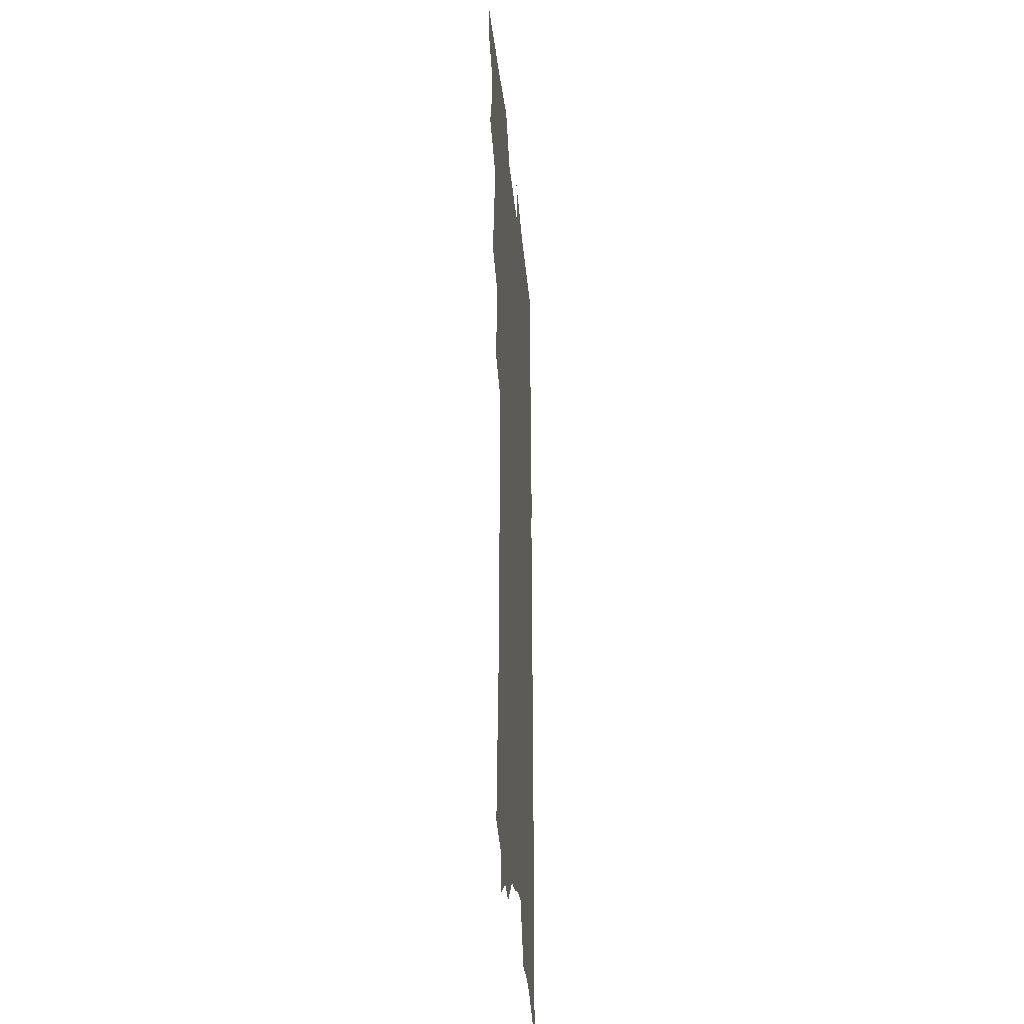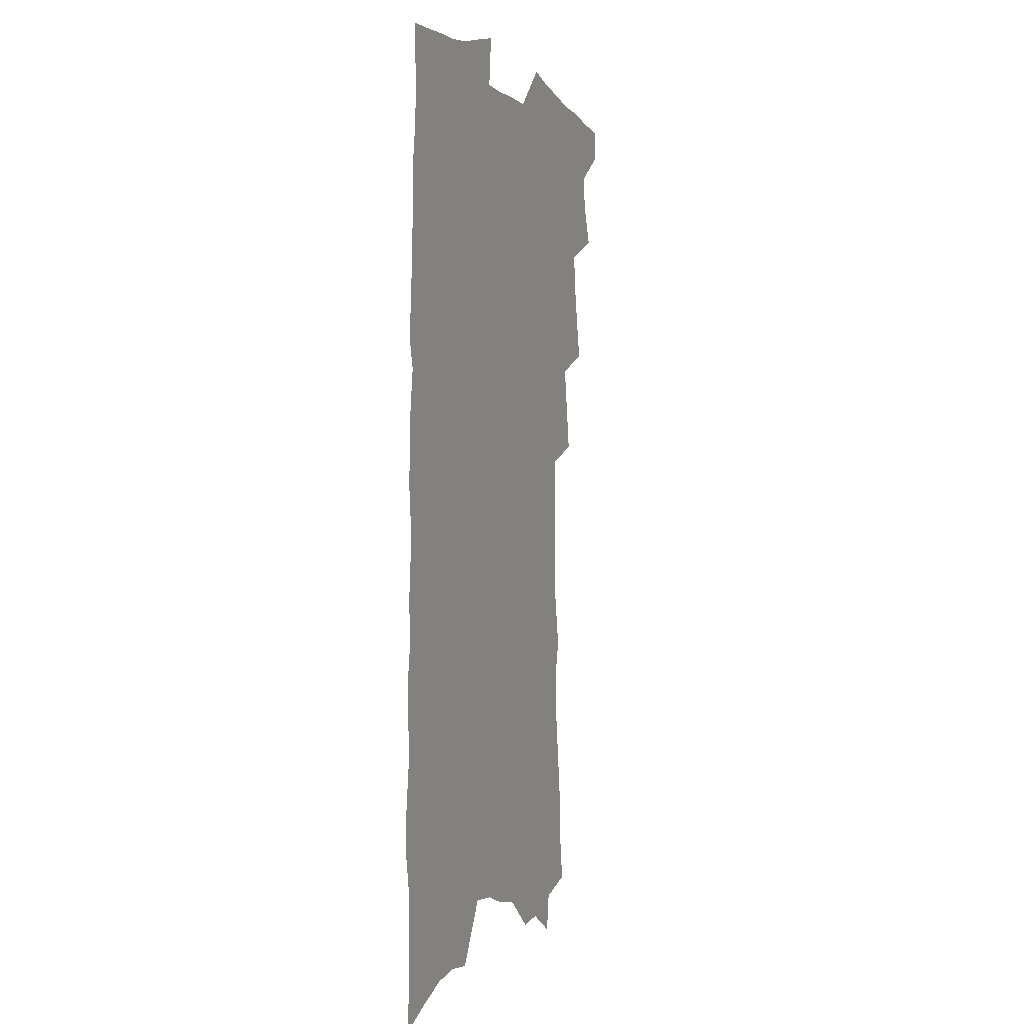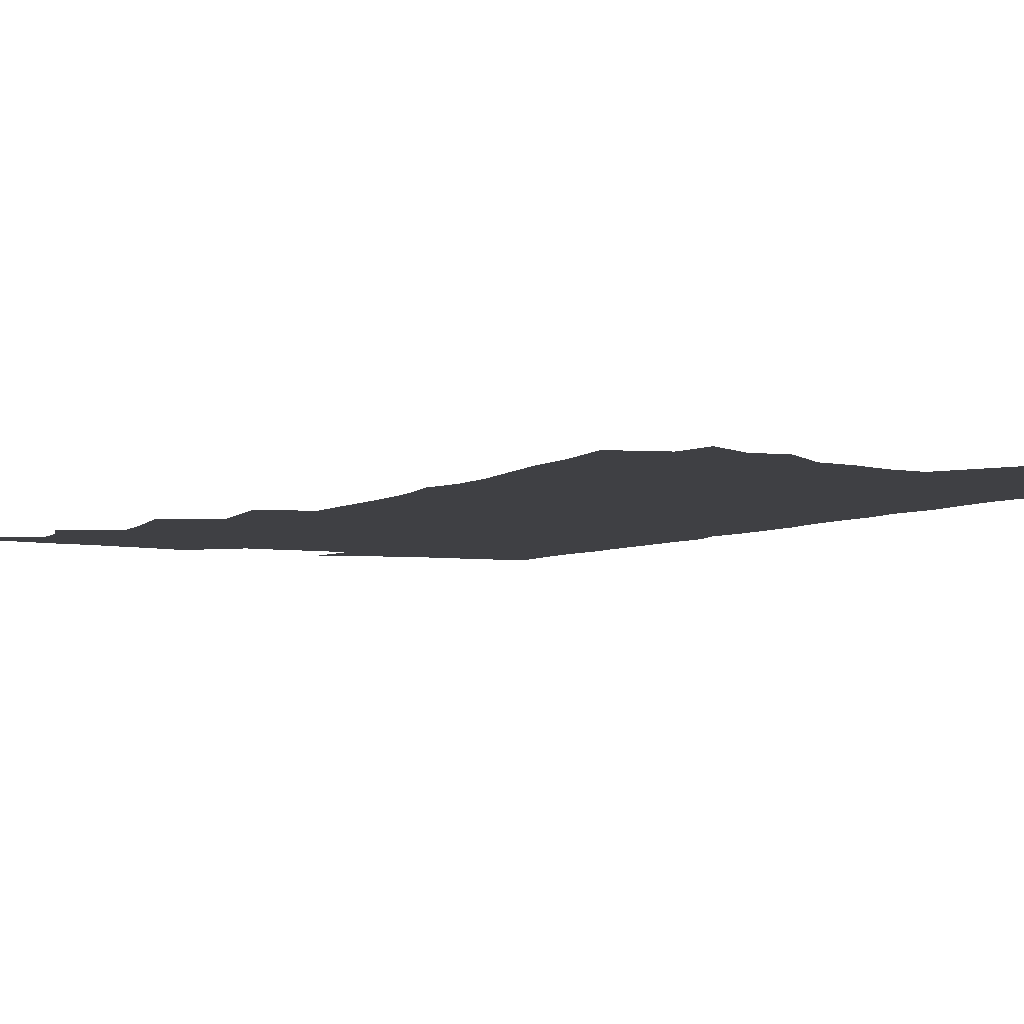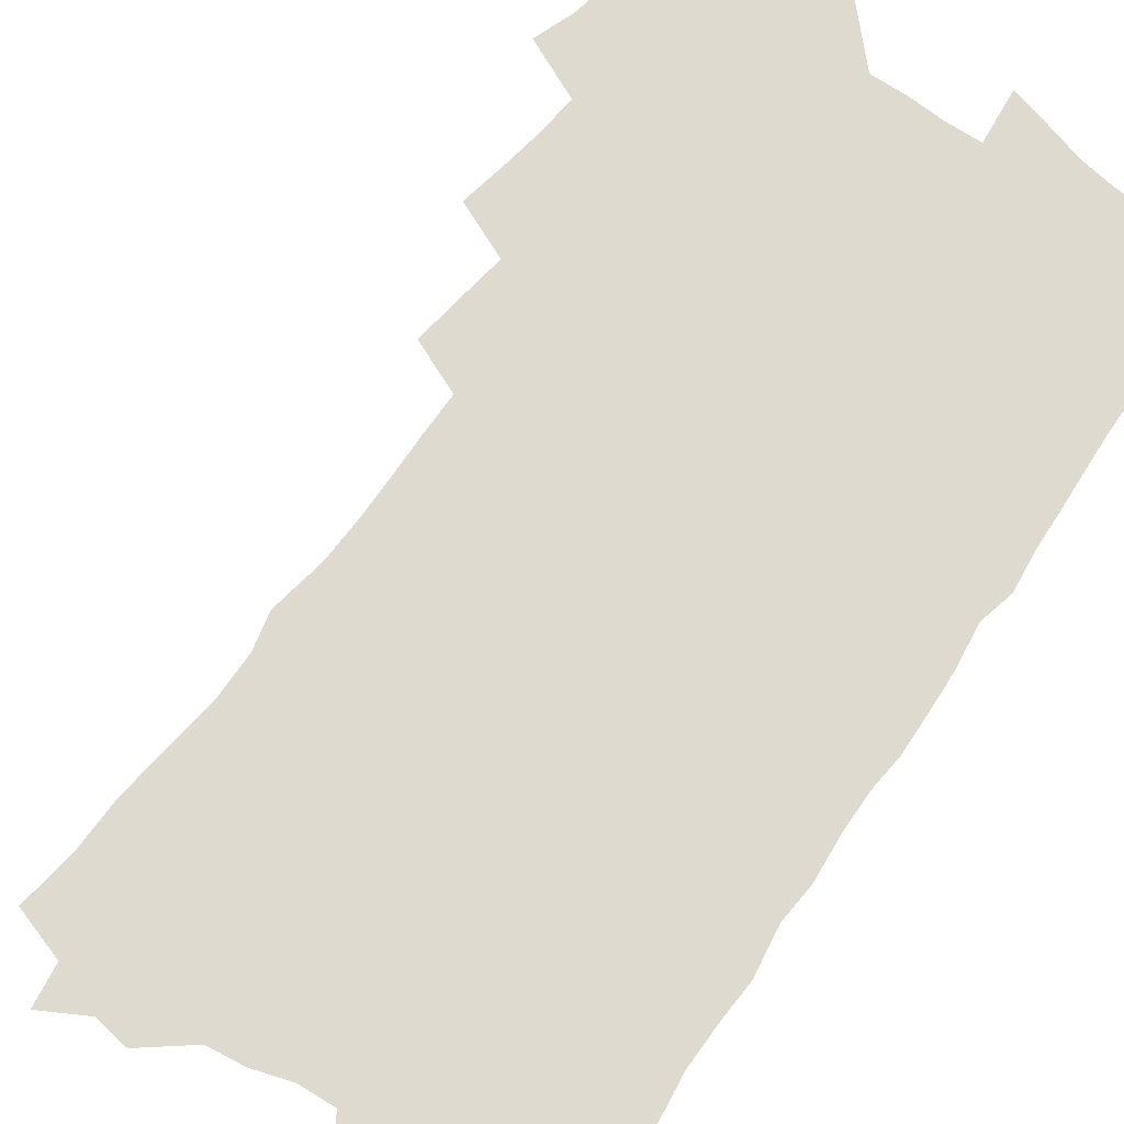
<metadata>
{"format":"obj","ext":"obj","renderer":"f3d","projection":"perspective","resolution":1024,"background":"white","views":[{"elev":-30.0,"azim":-84.9,"up":"+Y"},{"elev":-1.3,"azim":111.0,"up":"+Y"},{"elev":-5.0,"azim":-28.2,"up":"+Z"},{"elev":70.7,"azim":35.0,"up":"+Z"}]}
</metadata>
<code>
v 470.5 544.7 0
v 470.6 558.6 0
v 480.1 500.8 0
v 485.9 516.9 0
v 488.2 531.7 0
v 488 545.5 0
v 485.8 559.8 0
v 495.1 442 0
v 498.3 458.9 0
v 501.1 475.1 0
v 502.5 490.4 0
v 505.7 505.8 0
v 504.5 519.1 0
v 503.7 532.9 0
v 502.5 546.7 0
v 499.6 562.3 0
v 510.9 396.1 0
v 513.5 414.4 0
v 516.2 432.6 0
v 517.5 448.5 0
v 517.8 463.3 0
v 515.5 476.5 0
v 519.3 492.9 0
v 520.4 507.1 0
v 519.6 520.2 0
v 518.2 534.1 0
v 516.5 548.5 0
v 514.7 562.9 0
v 520.8 187.2 0
v 524 209.9 0
v 524.4 228.5 0
v 526.9 249.3 0
v 529.6 269.8 0
v 529.5 286.7 0
v 526.3 300.4 0
v 530 321.7 0
v 530.8 339.1 0
v 530.7 355.5 0
v 530.4 371.6 0
v 530.5 387.7 0
v 530.4 403.7 0
v 531.3 420.1 0
v 531.6 435.2 0
v 533.3 451.2 0
v 534.6 466.4 0
v 534.3 480.3 0
v 533.5 494 0
v 533.5 507.6 0
v 533.3 521.2 0
v 532.8 535 0
v 530.6 550.2 0
v 528.5 565.4 0
v 542 165.5 0
v 539.9 181.2 0
v 539.8 199.5 0
v 544.6 224.8 0
v 546.1 244.4 0
v 547.2 263.1 0
v 546.3 278.9 0
v 546.8 296.4 0
v 545.6 311.7 0
v 548.2 331.7 0
v 547 346.2 0
v 547.3 362.5 0
v 547.4 378.3 0
v 546.4 392.7 0
v 546.6 408.3 0
v 548.5 425.2 0
v 548.5 439.4 0
v 547.9 453.1 0
v 548.4 467.4 0
v 549.1 481.6 0
v 549.3 495.2 0
v 549.2 508.5 0
v 548.8 521.9 0
v 547 536.3 0
v 544.7 551.9 0
v 542.4 567.5 0
v 558.2 174.4 0
v 559.8 195 0
v 561.4 216.6 0
v 561.5 234.5 0
v 563.2 254.6 0
v 563.2 271.4 0
v 562.6 287.1 0
v 562.1 302.9 0
v 561.6 318.8 0
v 563.1 337.4 0
v 562.6 352.3 0
v 562.7 367.9 0
v 561.5 381.6 0
v 561.2 396.3 0
v 561.1 411 0
v 562.5 427.1 0
v 562.6 441.2 0
v 562.3 454.7 0
v 563.1 469.1 0
v 563.4 482.7 0
v 563.6 496 0
v 563.9 509.1 0
v 563.7 521.9 0
v 561.9 536.1 0
v 559.2 552.5 0
v 556.1 570.8 0
v 571.3 172.6 0
v 576.2 205.5 0
v 577.1 225.2 0
v 576.7 241.6 0
v 577 259.2 0
v 576.6 275 0
v 576.4 291.2 0
v 575.7 306.5 0
v 576.1 324 0
v 576.3 340.1 0
v 576.5 356 0
v 576.5 371 0
v 576.2 385.5 0
v 576.4 400.5 0
v 576.4 415 0
v 575.9 428.3 0
v 576 442.3 0
v 576 455.9 0
v 577.1 470.5 0
v 576.6 483.3 0
v 577.2 496.7 0
v 577.4 509.6 0
v 576.9 522.5 0
v 575.8 536.3 0
v 574.3 551.6 0
v 588.4 185.8 0
v 590.7 212.4 0
v 591.5 232.1 0
v 590.6 246.1 0
v 590.4 262.6 0
v 590.1 278.9 0
v 589.4 293.6 0
v 589.2 309.9 0
v 589.2 326.1 0
v 589.1 341.6 0
v 589.5 358.5 0
v 589.4 372 0
v 589.7 387.9 0
v 589.6 402.3 0
v 589.6 416.2 0
v 590.1 430.8 0
v 589.2 443.4 0
v 590 457.9 0
v 590.2 471.1 0
v 590 484 0
v 590.1 497 0
v 590.3 509.9 0
v 590 523 0
v 589.3 537.1 0
v 588.4 551.9 0
v 602.3 187.7 0
v 603.7 214.4 0
v 603.8 231.9 0
v 603.3 246.7 0
v 603.2 264.3 0
v 603.1 281.2 0
v 602.8 296.9 0
v 602.6 313.1 0
v 602.5 329.2 0
v 602.2 343.7 0
v 602.1 357.2 0
v 602.2 373.4 0
v 602.5 388.7 0
v 602.5 403.4 0
v 602.5 416.8 0
v 602.7 431.8 0
v 602.4 444.5 0
v 603.1 458.9 0
v 603 471.5 0
v 602.9 484.2 0
v 602.9 496.8 0
v 603.4 509.9 0
v 603.4 523.1 0
v 603.4 536.4 0
v 602.7 551.1 0
v 616.4 192.1 0
v 616.6 213.7 0
v 616.6 233.5 0
v 616.3 249.3 0
v 616 265.2 0
v 615.8 282.7 0
v 615.5 297.3 0
v 615.3 313.5 0
v 615.1 329 0
v 615 344.5 0
v 614.8 358.9 0
v 614.8 374.5 0
v 615.4 387.5 0
v 615.2 402.7 0
v 615.3 416.5 0
v 615.3 431.6 0
v 615.4 445.3 0
v 615.6 458.8 0
v 615.8 471.7 0
v 616.2 484.5 0
v 616.7 497.3 0
v 616.5 510.1 0
v 616.7 522.9 0
v 616.9 535.9 0
v 616.5 551.6 0
v 614.6 572.8 0
v 630 192.9 0
v 629.7 214.7 0
v 629.4 232.6 0
v 629 250.2 0
v 628.8 265.5 0
v 628.4 283 0
v 628.2 298.1 0
v 627.9 314.3 0
v 627.8 329.2 0
v 627.7 345.3 0
v 627.5 360.1 0
v 627.9 372.5 0
v 628 389.4 0
v 627.8 403.6 0
v 628.1 416.6 0
v 628 431.3 0
v 628.1 444.9 0
v 628 458.7 0
v 628.5 471.2 0
v 629.3 483.6 0
v 629.3 497.5 0
v 629.5 509.9 0
v 630 522.5 0
v 630.2 535.9 0
v 630.6 549.5 0
v 629.4 568.8 0
v 644.5 167.2 0
v 643.5 192.6 0
v 643 212.3 0
v 642.4 231 0
v 642.3 247.6 0
v 641.4 266.5 0
v 641.1 282.7 0
v 640.9 297.8 0
v 641.4 311.5 0
v 640.2 330.9 0
v 640.5 344.1 0
v 640.1 359.9 0
v 640.4 373.8 0
v 640.6 387.9 0
v 640.4 402.3 0
v 641.4 415 0
v 640.7 431 0
v 641.1 443.9 0
v 641.1 457.4 0
v 641.5 470.4 0
v 642 483.3 0
v 642.2 496.8 0
v 642.8 509.5 0
v 643 522.3 0
v 643.5 535.6 0
v 644 549.1 0
v 644.6 564.3 0
v 658.3 168.5 0
v 657.6 188.7 0
v 656.7 209.3 0
v 655.8 228.7 0
v 655.6 245.4 0
v 654.7 263.8 0
v 654.6 279.6 0
v 653.5 296.8 0
v 654.3 310.6 0
v 653.4 327.8 0
v 653.2 343.1 0
v 653.1 357.9 0
v 653.8 371.4 0
v 653.5 386.6 0
v 654.9 399.4 0
v 653.9 415.5 0
v 653.8 429.4 0
v 654.2 442.7 0
v 654.4 456 0
v 654.4 469.5 0
v 655 482.2 0
v 654.3 497.1 0
v 655.5 509 0
v 656.3 521.9 0
v 656.8 534.9 0
v 657.6 548.5 0
v 658.6 562.1 0
v 672.4 166 0
v 672 185 0
v 671.6 203.7 0
v 670.7 222.7 0
v 669.7 241.4 0
v 670.3 257 0
v 668.9 275.3 0
v 668.5 291.7 0
v 668.2 307.4 0
v 667.3 324.1 0
v 669.1 337.2 0
v 667.2 354.7 0
v 666.7 369.9 0
v 667.3 383.7 0
v 668.3 397.3 0
v 667.8 412.7 0
v 668.6 426.1 0
v 667.9 440.7 0
v 667.6 454.8 0
v 667.9 468.1 0
v 668.2 481.6 0
v 667.7 495.3 0
v 669.6 507.9 0
v 669.2 521.5 0
v 669.6 534 0
v 671.1 547.6 0
v 672.2 561.4 0
v 688 159.5 0
v 688.2 177.4 0
v 686.4 198.7 0
v 685.7 217.2 0
v 686.2 233.8 0
v 685.2 251.8 0
v 684.9 268.5 0
v 685 284.5 0
v 683.6 302.1 0
v 681.9 319.4 0
v 682.8 333.9 0
v 683.1 349 0
v 682 364.9 0
v 684.3 378.1 0
v 682.5 394.6 0
v 683.4 408.5 0
v 683 423.4 0
v 681.8 438.6 0
v 681.3 452.7 0
v 682.6 465.8 0
v 682.9 479.4 0
v 683.9 492.8 0
v 682.8 507.3 0
v 683.5 520.4 0
v 684 533.6 0
v 684.3 546.6 0
v 685.5 560.1 0
v 704.7 151.9 0
v 703.4 172.4 0
v 703.5 190.1 0
v 703.7 207.5 0
v 706.3 222.1 0
v 706.3 239.2 0
v 704.1 258.3 0
v 704.3 274.5 0
v 705.2 290 0
v 702.5 308.6 0
v 703.8 323.4 0
v 702.4 340.2 0
v 702.2 355.8 0
v 703.7 370 0
v 703.3 385.7 0
v 702.6 401.3 0
v 700.5 417.9 0
v 703.7 431.2 0
v 702.1 446.6 0
v 701.5 461.1 0
v 700.8 475.6 0
v 700.1 490 0
v 700.1 504 0
v 698.1 519.1 0
v 697.7 532.9 0
v 698.1 546.1 0
v 698.9 559.2 0
v 706 586 0
f 5 6 1
f 1 6 2
f 6 7 2
f 11 12 3
f 3 12 4
f 12 13 4
f 4 13 5
f 13 14 5
f 5 14 6
f 14 15 6
f 6 15 7
f 15 16 7
f 19 20 8
f 8 20 9
f 20 21 9
f 9 21 10
f 21 22 10
f 10 22 11
f 22 23 11
f 11 23 12
f 23 24 12
f 12 24 13
f 24 25 13
f 13 25 14
f 25 26 14
f 14 26 15
f 26 27 15
f 15 27 16
f 27 28 16
f 40 41 17
f 17 41 18
f 41 42 18
f 18 42 19
f 42 43 19
f 19 43 20
f 43 44 20
f 20 44 21
f 44 45 21
f 21 45 22
f 45 46 22
f 22 46 23
f 46 47 23
f 23 47 24
f 47 48 24
f 24 48 25
f 48 49 25
f 25 49 26
f 49 50 26
f 26 50 27
f 50 51 27
f 27 51 28
f 51 52 28
f 54 55 29
f 29 55 30
f 55 56 30
f 30 56 31
f 56 57 31
f 31 57 32
f 57 58 32
f 32 58 33
f 58 59 33
f 33 59 34
f 59 60 34
f 34 60 35
f 60 61 35
f 35 61 36
f 61 62 36
f 36 62 37
f 62 63 37
f 37 63 38
f 63 64 38
f 38 64 39
f 64 65 39
f 39 65 40
f 65 66 40
f 40 66 41
f 66 67 41
f 41 67 42
f 67 68 42
f 42 68 43
f 68 69 43
f 43 69 44
f 69 70 44
f 44 70 45
f 70 71 45
f 45 71 46
f 71 72 46
f 46 72 47
f 72 73 47
f 47 73 48
f 73 74 48
f 48 74 49
f 74 75 49
f 49 75 50
f 75 76 50
f 50 76 51
f 76 77 51
f 51 77 52
f 77 78 52
f 53 79 54
f 79 80 54
f 54 80 55
f 80 81 55
f 55 81 56
f 81 82 56
f 56 82 57
f 82 83 57
f 57 83 58
f 83 84 58
f 58 84 59
f 84 85 59
f 59 85 60
f 85 86 60
f 60 86 61
f 86 87 61
f 61 87 62
f 87 88 62
f 62 88 63
f 88 89 63
f 63 89 64
f 89 90 64
f 64 90 65
f 90 91 65
f 65 91 66
f 91 92 66
f 66 92 67
f 92 93 67
f 67 93 68
f 93 94 68
f 68 94 69
f 94 95 69
f 69 95 70
f 95 96 70
f 70 96 71
f 96 97 71
f 71 97 72
f 97 98 72
f 72 98 73
f 98 99 73
f 73 99 74
f 99 100 74
f 74 100 75
f 100 101 75
f 75 101 76
f 101 102 76
f 76 102 77
f 102 103 77
f 77 103 78
f 103 104 78
f 79 105 80
f 105 106 80
f 80 106 81
f 106 107 81
f 81 107 82
f 107 108 82
f 82 108 83
f 108 109 83
f 83 109 84
f 109 110 84
f 84 110 85
f 110 111 85
f 85 111 86
f 111 112 86
f 86 112 87
f 112 113 87
f 87 113 88
f 113 114 88
f 88 114 89
f 114 115 89
f 89 115 90
f 115 116 90
f 90 116 91
f 116 117 91
f 91 117 92
f 117 118 92
f 92 118 93
f 118 119 93
f 93 119 94
f 119 120 94
f 94 120 95
f 120 121 95
f 95 121 96
f 121 122 96
f 96 122 97
f 122 123 97
f 97 123 98
f 123 124 98
f 98 124 99
f 124 125 99
f 99 125 100
f 125 126 100
f 100 126 101
f 126 127 101
f 101 127 102
f 127 128 102
f 102 128 103
f 128 129 103
f 103 129 104
f 105 130 106
f 130 131 106
f 106 131 107
f 131 132 107
f 107 132 108
f 132 133 108
f 108 133 109
f 133 134 109
f 109 134 110
f 134 135 110
f 110 135 111
f 135 136 111
f 111 136 112
f 136 137 112
f 112 137 113
f 137 138 113
f 113 138 114
f 138 139 114
f 114 139 115
f 139 140 115
f 115 140 116
f 140 141 116
f 116 141 117
f 141 142 117
f 117 142 118
f 142 143 118
f 118 143 119
f 143 144 119
f 119 144 120
f 144 145 120
f 120 145 121
f 145 146 121
f 121 146 122
f 146 147 122
f 122 147 123
f 147 148 123
f 123 148 124
f 148 149 124
f 124 149 125
f 149 150 125
f 125 150 126
f 150 151 126
f 126 151 127
f 151 152 127
f 127 152 128
f 152 153 128
f 128 153 129
f 153 154 129
f 130 155 131
f 155 156 131
f 131 156 132
f 156 157 132
f 132 157 133
f 157 158 133
f 133 158 134
f 158 159 134
f 134 159 135
f 159 160 135
f 135 160 136
f 160 161 136
f 136 161 137
f 161 162 137
f 137 162 138
f 162 163 138
f 138 163 139
f 163 164 139
f 139 164 140
f 164 165 140
f 140 165 141
f 165 166 141
f 141 166 142
f 166 167 142
f 142 167 143
f 167 168 143
f 143 168 144
f 168 169 144
f 144 169 145
f 169 170 145
f 145 170 146
f 170 171 146
f 146 171 147
f 171 172 147
f 147 172 148
f 172 173 148
f 148 173 149
f 173 174 149
f 149 174 150
f 174 175 150
f 150 175 151
f 175 176 151
f 151 176 152
f 176 177 152
f 152 177 153
f 177 178 153
f 153 178 154
f 178 179 154
f 155 180 156
f 180 181 156
f 156 181 157
f 181 182 157
f 157 182 158
f 182 183 158
f 158 183 159
f 183 184 159
f 159 184 160
f 184 185 160
f 160 185 161
f 185 186 161
f 161 186 162
f 186 187 162
f 162 187 163
f 187 188 163
f 163 188 164
f 188 189 164
f 164 189 165
f 189 190 165
f 165 190 166
f 190 191 166
f 166 191 167
f 191 192 167
f 167 192 168
f 192 193 168
f 168 193 169
f 193 194 169
f 169 194 170
f 194 195 170
f 170 195 171
f 195 196 171
f 171 196 172
f 196 197 172
f 172 197 173
f 197 198 173
f 173 198 174
f 198 199 174
f 174 199 175
f 199 200 175
f 175 200 176
f 200 201 176
f 176 201 177
f 201 202 177
f 177 202 178
f 202 203 178
f 178 203 179
f 203 204 179
f 180 206 181
f 206 207 181
f 181 207 182
f 207 208 182
f 182 208 183
f 208 209 183
f 183 209 184
f 209 210 184
f 184 210 185
f 210 211 185
f 185 211 186
f 211 212 186
f 186 212 187
f 212 213 187
f 187 213 188
f 213 214 188
f 188 214 189
f 214 215 189
f 189 215 190
f 215 216 190
f 190 216 191
f 216 217 191
f 191 217 192
f 217 218 192
f 192 218 193
f 218 219 193
f 193 219 194
f 219 220 194
f 194 220 195
f 220 221 195
f 195 221 196
f 221 222 196
f 196 222 197
f 222 223 197
f 197 223 198
f 223 224 198
f 198 224 199
f 224 225 199
f 199 225 200
f 225 226 200
f 200 226 201
f 226 227 201
f 201 227 202
f 227 228 202
f 202 228 203
f 228 229 203
f 203 229 204
f 229 230 204
f 204 230 205
f 230 231 205
f 232 233 206
f 206 233 207
f 233 234 207
f 207 234 208
f 234 235 208
f 208 235 209
f 235 236 209
f 209 236 210
f 236 237 210
f 210 237 211
f 237 238 211
f 211 238 212
f 238 239 212
f 212 239 213
f 239 240 213
f 213 240 214
f 240 241 214
f 214 241 215
f 241 242 215
f 215 242 216
f 242 243 216
f 216 243 217
f 243 244 217
f 217 244 218
f 244 245 218
f 218 245 219
f 245 246 219
f 219 246 220
f 246 247 220
f 220 247 221
f 247 248 221
f 221 248 222
f 248 249 222
f 222 249 223
f 249 250 223
f 223 250 224
f 250 251 224
f 224 251 225
f 251 252 225
f 225 252 226
f 252 253 226
f 226 253 227
f 253 254 227
f 227 254 228
f 254 255 228
f 228 255 229
f 255 256 229
f 229 256 230
f 256 257 230
f 230 257 231
f 257 258 231
f 232 259 233
f 259 260 233
f 233 260 234
f 260 261 234
f 234 261 235
f 261 262 235
f 235 262 236
f 262 263 236
f 236 263 237
f 263 264 237
f 237 264 238
f 264 265 238
f 238 265 239
f 265 266 239
f 239 266 240
f 266 267 240
f 240 267 241
f 267 268 241
f 241 268 242
f 268 269 242
f 242 269 243
f 269 270 243
f 243 270 244
f 270 271 244
f 244 271 245
f 271 272 245
f 245 272 246
f 272 273 246
f 246 273 247
f 273 274 247
f 247 274 248
f 274 275 248
f 248 275 249
f 275 276 249
f 249 276 250
f 276 277 250
f 250 277 251
f 277 278 251
f 251 278 252
f 278 279 252
f 252 279 253
f 279 280 253
f 253 280 254
f 280 281 254
f 254 281 255
f 281 282 255
f 255 282 256
f 282 283 256
f 256 283 257
f 283 284 257
f 257 284 258
f 284 285 258
f 259 286 260
f 286 287 260
f 260 287 261
f 287 288 261
f 261 288 262
f 288 289 262
f 262 289 263
f 289 290 263
f 263 290 264
f 290 291 264
f 264 291 265
f 291 292 265
f 265 292 266
f 292 293 266
f 266 293 267
f 293 294 267
f 267 294 268
f 294 295 268
f 268 295 269
f 295 296 269
f 269 296 270
f 296 297 270
f 270 297 271
f 297 298 271
f 271 298 272
f 298 299 272
f 272 299 273
f 299 300 273
f 273 300 274
f 300 301 274
f 274 301 275
f 301 302 275
f 275 302 276
f 302 303 276
f 276 303 277
f 303 304 277
f 277 304 278
f 304 305 278
f 278 305 279
f 305 306 279
f 279 306 280
f 306 307 280
f 280 307 281
f 307 308 281
f 281 308 282
f 308 309 282
f 282 309 283
f 309 310 283
f 283 310 284
f 310 311 284
f 284 311 285
f 311 312 285
f 286 313 287
f 313 314 287
f 287 314 288
f 314 315 288
f 288 315 289
f 315 316 289
f 289 316 290
f 316 317 290
f 290 317 291
f 317 318 291
f 291 318 292
f 318 319 292
f 292 319 293
f 319 320 293
f 293 320 294
f 320 321 294
f 294 321 295
f 321 322 295
f 295 322 296
f 322 323 296
f 296 323 297
f 323 324 297
f 297 324 298
f 324 325 298
f 298 325 299
f 325 326 299
f 299 326 300
f 326 327 300
f 300 327 301
f 327 328 301
f 301 328 302
f 328 329 302
f 302 329 303
f 329 330 303
f 303 330 304
f 330 331 304
f 304 331 305
f 331 332 305
f 305 332 306
f 332 333 306
f 306 333 307
f 333 334 307
f 307 334 308
f 334 335 308
f 308 335 309
f 335 336 309
f 309 336 310
f 336 337 310
f 310 337 311
f 337 338 311
f 311 338 312
f 338 339 312
f 313 340 314
f 340 341 314
f 314 341 315
f 341 342 315
f 315 342 316
f 342 343 316
f 316 343 317
f 343 344 317
f 317 344 318
f 344 345 318
f 318 345 319
f 345 346 319
f 319 346 320
f 346 347 320
f 320 347 321
f 347 348 321
f 321 348 322
f 348 349 322
f 322 349 323
f 349 350 323
f 323 350 324
f 350 351 324
f 324 351 325
f 351 352 325
f 325 352 326
f 352 353 326
f 326 353 327
f 353 354 327
f 327 354 328
f 354 355 328
f 328 355 329
f 355 356 329
f 329 356 330
f 356 357 330
f 330 357 331
f 357 358 331
f 331 358 332
f 358 359 332
f 332 359 333
f 359 360 333
f 333 360 334
f 360 361 334
f 334 361 335
f 361 362 335
f 335 362 336
f 362 363 336
f 336 363 337
f 363 364 337
f 337 364 338
f 364 365 338
f 338 365 339
f 365 366 339

</code>
